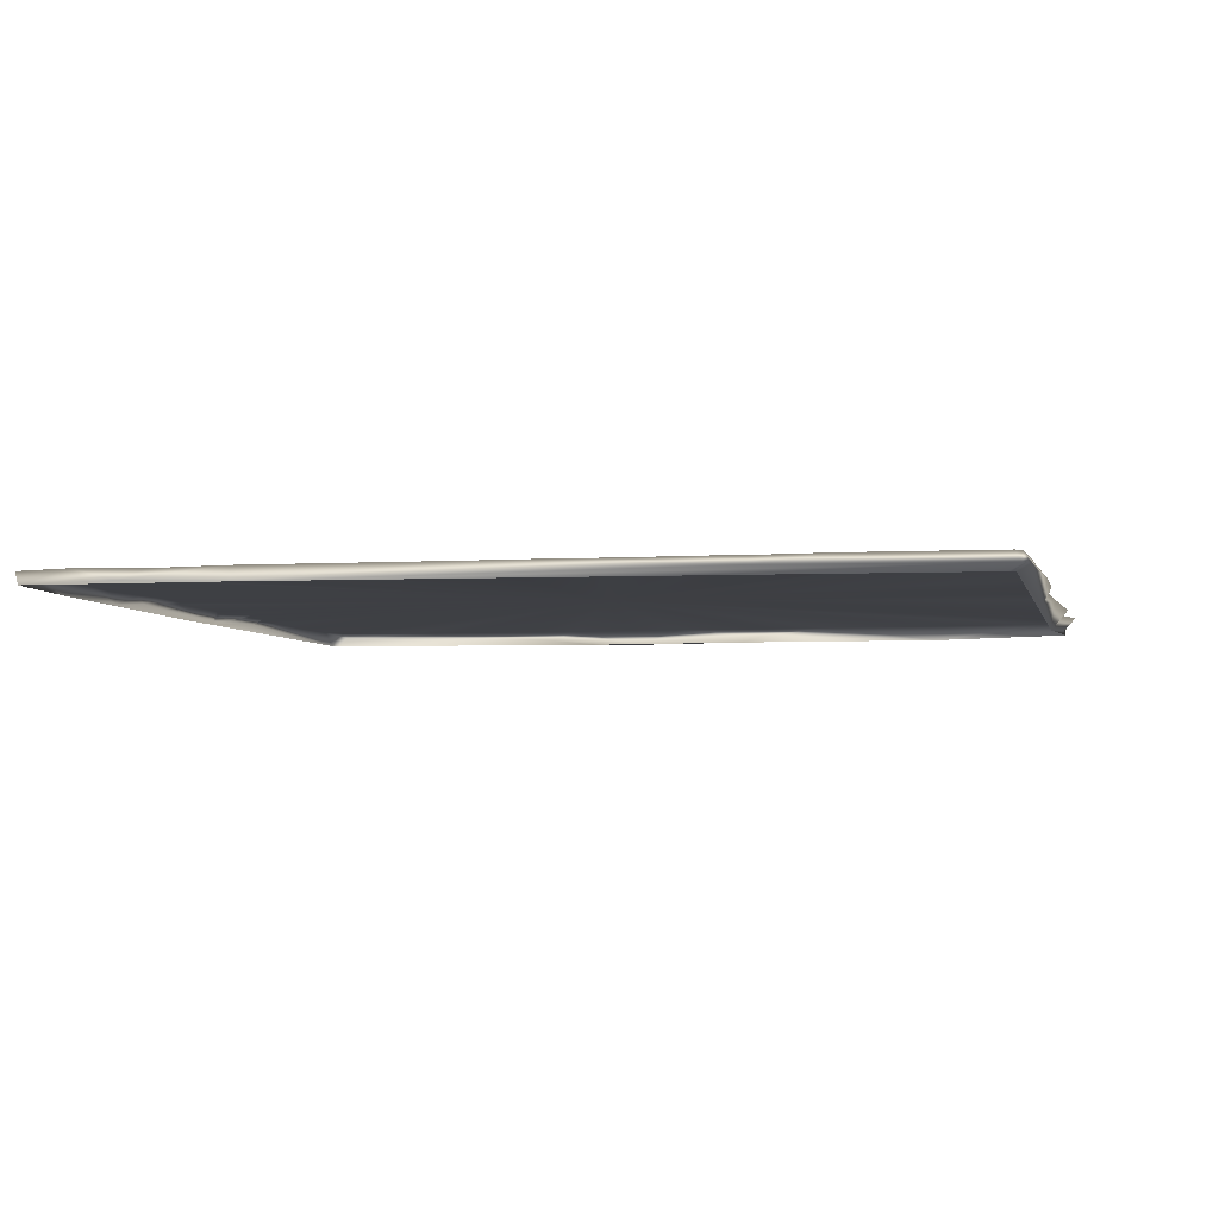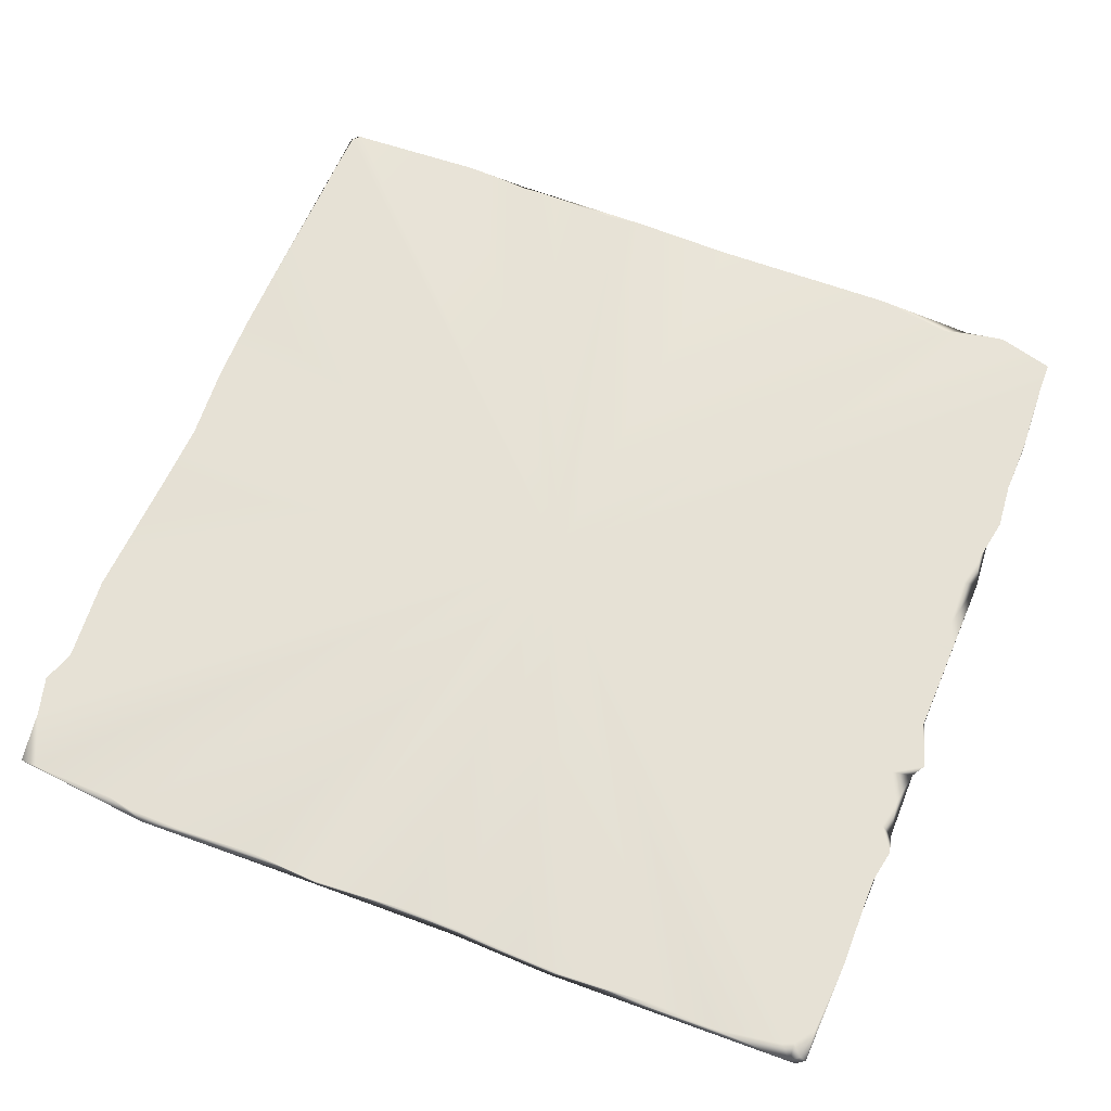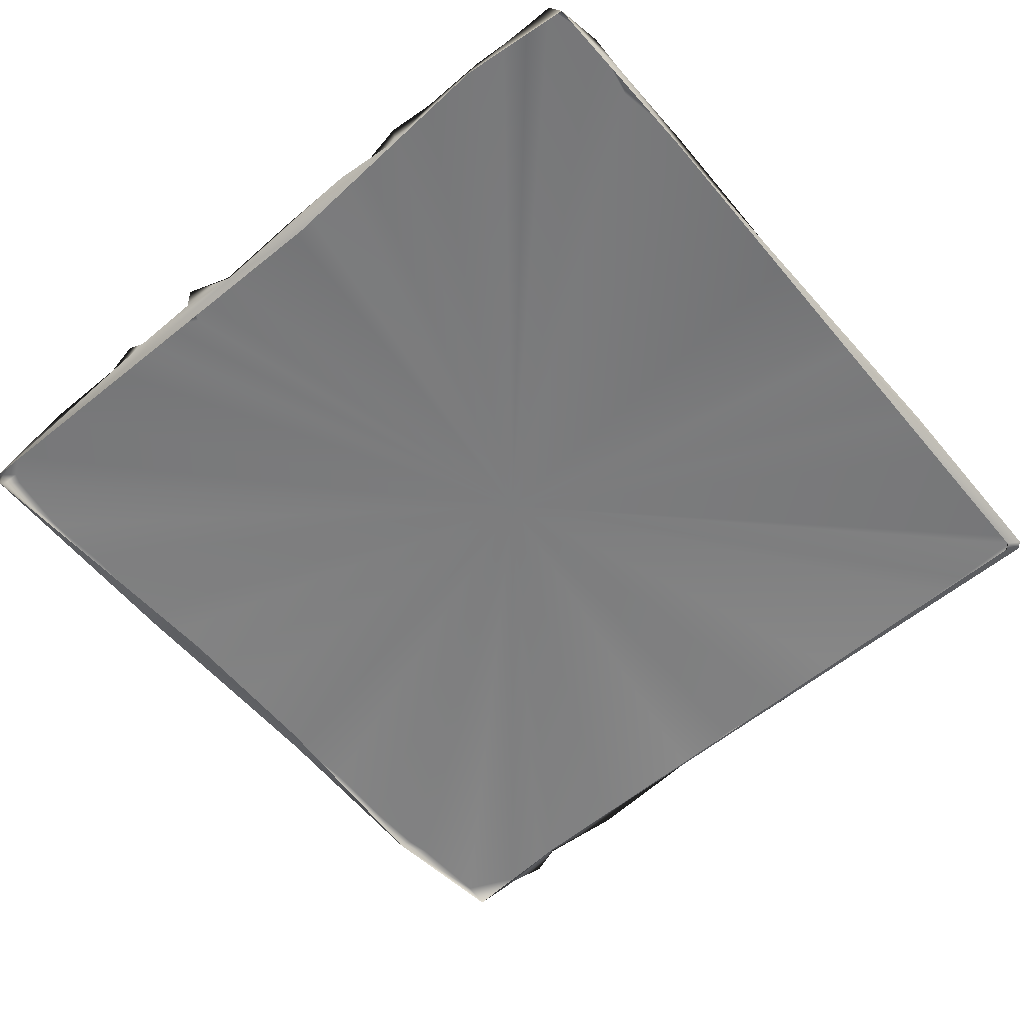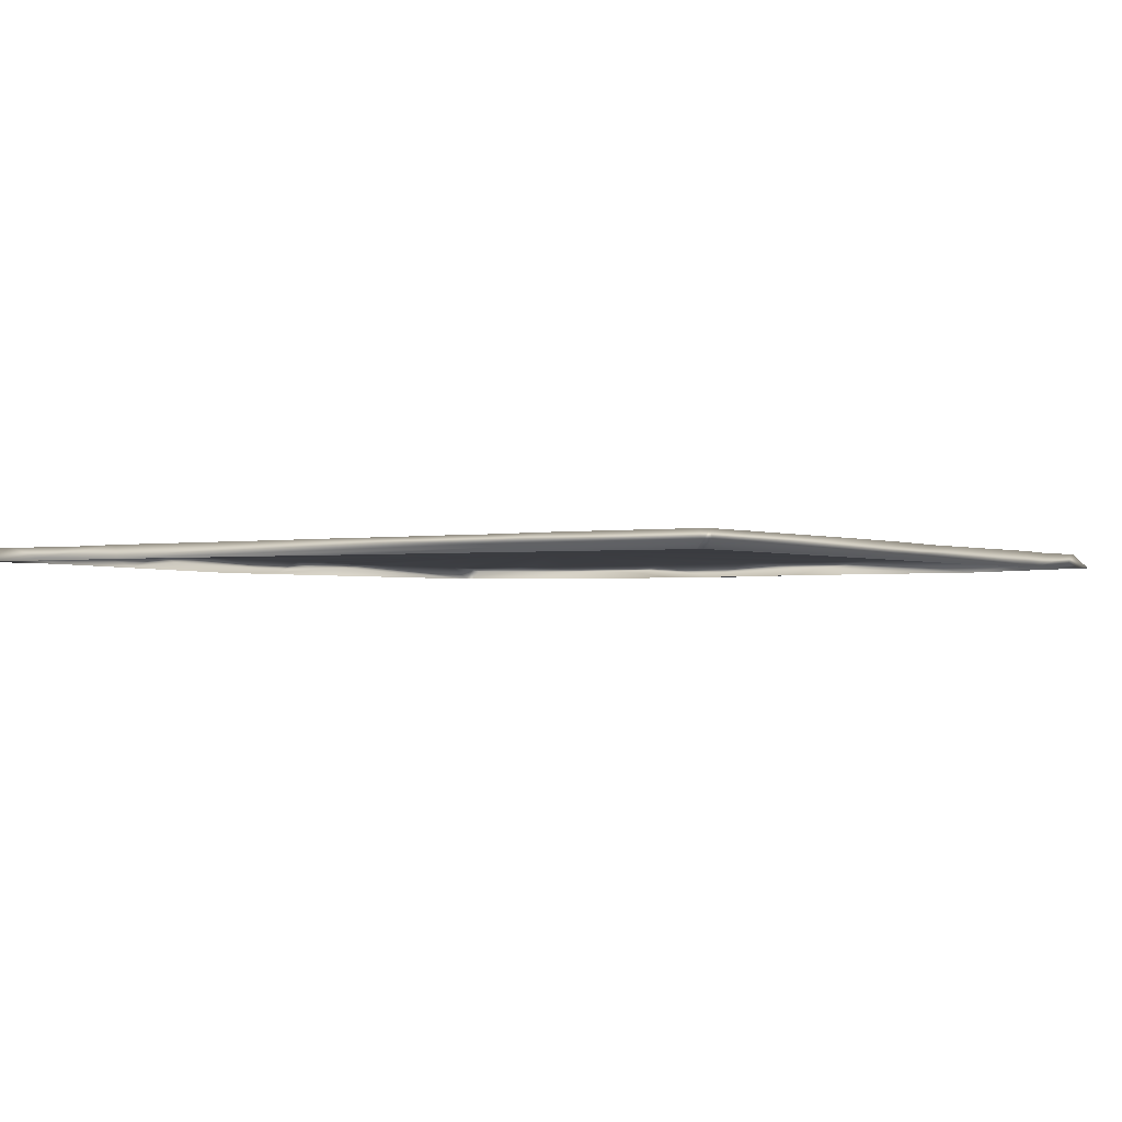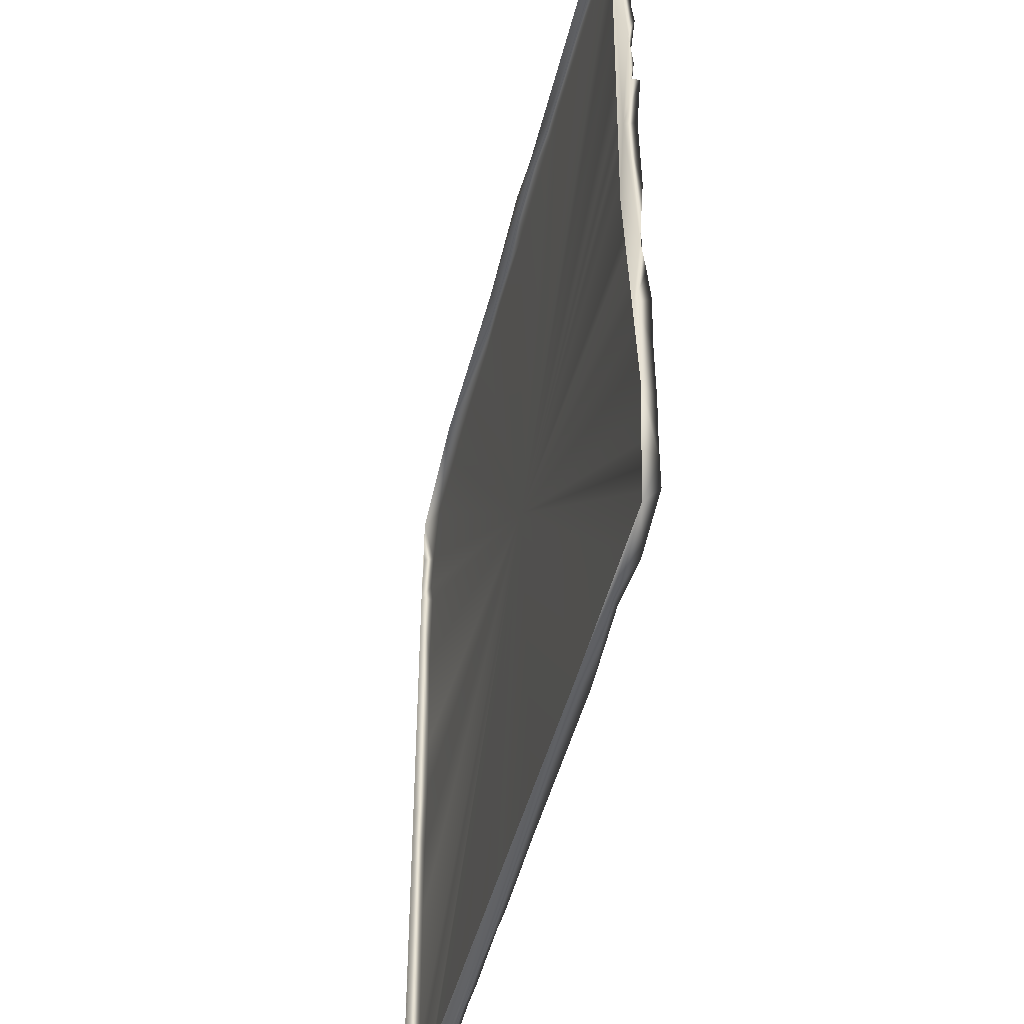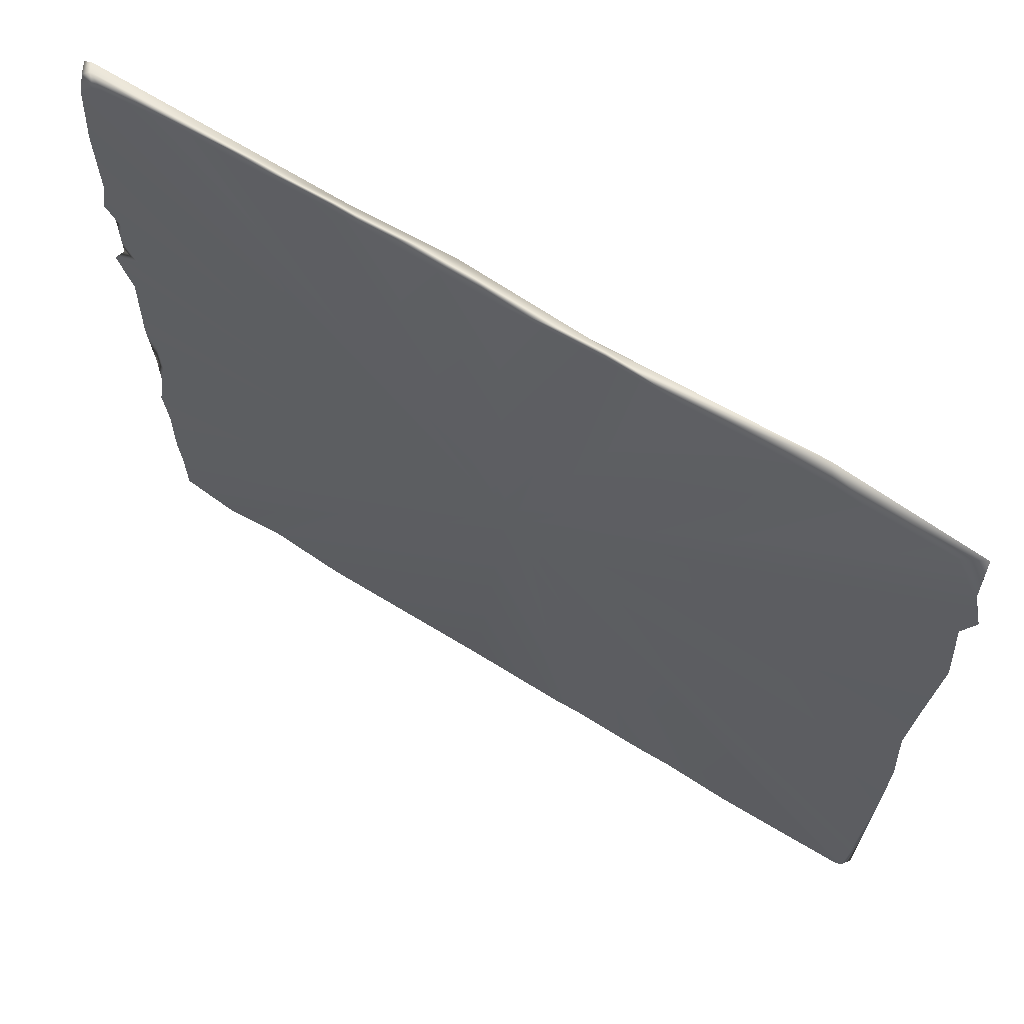
<metadata>
{"format":"obj","ext":"obj","renderer":"f3d","projection":"perspective","resolution":1024,"background":"white","views":[{"elev":-4.4,"azim":-167.8,"up":"+Y"},{"elev":64.3,"azim":21.5,"up":"+Y"},{"elev":-59.0,"azim":130.6,"up":"+Y"},{"elev":-1.8,"azim":-146.5,"up":"+Y"},{"elev":-46.8,"azim":76.6,"up":"+Z"},{"elev":66.5,"azim":-148.0,"up":"+Z"}]}
</metadata>
<code>
g m_dlc5_rug_02
v 0.1379 0.03693 -1.5
v 0.8043 -0.01076 -1.507
v 0.8029 0.03693 -1.515
v -0.7452 0.006462 -1.519
v -0.2277 0.03693 -1.506
v 1.163 -0.001985 -1.521
v 0 0.03694 0
v -1.568 0.03693 1.179
v -1.527 0.03694 1.065
v -1.551 0.03693 0.7554
v -1.522 0.03692 0.29
v -1.508 0.03694 0.03967
v -1.533 0.03694 1.312
v -1.448 0.03693 1.502
v -1.521 -0.00826 1.489
v -1.148 0.03693 1.509
v -1.526 0.03693 -0.2447
v -1.525 0.03693 -0.5293
v -1.505 0.03693 -1.103
v -1.059 0.03693 1.525
v -0.8481 0.03693 1.527
v -0.5743 0.03693 1.513
v -0.3344 0.03693 1.525
v 0.02792 0.03693 1.502
v 0.2241 0.03692 1.503
v 0.4682 0.03693 1.514
v 0.6131 0.03693 1.517
v 0.9486 0.03693 1.497
v 1.168 0.03693 1.504
v 0.5586 0.0003761 1.526
v 1.405 0.03694 1.466
v -1.504 0.03693 -1.213
v -1.491 0.03693 -1.461
v -1.468 0.03693 -1.484
v -0.9786 0.03694 -1.508
v -0.7303 0.03693 -1.488
v -0.6042 0.03693 -1.499
v -0.3252 0.03694 -1.493
v -0.2277 0.03693 -1.506
v -0.7452 0.006462 -1.519
v 1.446 0.022 1.511
v 1.44 0.03694 1.449
v 1.494 0.03693 1.378
v 0.1379 0.03693 -1.5
v 0.8029 0.03693 -1.515
v 1.077 0.03693 -1.471
v 1.163 -0.001985 -1.521
v 1.514 0.03694 1.119
v 1.513 0.03693 0.801
v 1.306 0.03693 -1.519
v 1.508 0.03693 -1.464
v 1.508 0.03693 -1.36
v 1.51 0.03694 -1.252
v 1.519 0.03693 -1.127
v 1.515 0.03693 -0.89
v 1.53 0.03693 -0.7239
v 1.499 0.03694 -0.5542
v 1.469 0.03693 -0.4384
v 1.473 0.03694 -0.2448
v 1.513 0.03693 -0.1645
v 1.502 0.03693 0.1671
v 1.523 0.01531 -0.4551
v 1.555 0.03695 0.3214
v 1.449 0.03694 0.3854
v 1.525 0.01648 0.3621
v 1.503 0.03694 0.4921
v 1.523 0.0173 0.6117
v 1.479 0.03694 0.589
v 1.538 0.03694 0.678
v 0.5586 0.0003761 1.526
v 1.468 -0.01288 1.5
v 0.3673 -0.02261 1.457
v 0.1993 -0.02216 1.51
v -0.2383 -0.02005 1.472
v -0.3126 0.007483 1.527
v -1.015 -0.01758 1.538
v 1.475 -0.02152 -0.205
v 1.498 -0.01272 1.481
v 1.505 -0.009855 0.1409
v 1.523 0.01531 -0.4551
v 1.513 0.03693 -0.1645
v 1.502 0.03693 0.1671
v 1.555 0.03695 0.3214
v 1.525 0.01648 0.3621
v 1.523 0.0173 0.6117
v 1.513 0.03693 0.801
v 1.505 -0.008375 -0.7167
v 1.499 0.03694 -0.5542
v 1.53 0.03693 -0.7239
v 1.515 0.03693 -0.89
v 1.523 -0.006459 -1.094
v 1.519 0.03693 -1.127
v 0.4682 0.03693 1.514
v 0.1993 -0.02216 1.51
v 0.2241 0.03692 1.503
v 0.5586 0.0003761 1.526
v 0.6131 0.03693 1.517
v 0.9486 0.03693 1.497
v 0.02792 0.03693 1.502
v -0.3126 0.007483 1.527
v -0.3344 0.03693 1.525
v -0.5743 0.03693 1.513
v -1.015 -0.01758 1.538
v -0.8481 0.03693 1.527
v -1.059 0.03693 1.525
v -1.148 0.03693 1.509
v -1.448 0.03693 1.502
v -1.521 -0.00826 1.489
v -1.527 0.03694 1.065
v -1.568 0.03693 1.179
v -1.482 -0.01824 1.028
v -1.551 0.03693 0.7554
v -1.522 0.03692 0.29
v -1.49 -0.01366 -0.1257
v -1.472 -0.0221 -1.451
v -1.472 -0.02199 -1.444
v -1.508 0.03694 0.03967
v -1.526 0.03693 -0.2447
v -1.525 0.03693 -0.5293
v -1.52 -0.00506 1.281
v -1.521 -0.00826 1.489
v -1.533 0.03694 1.312
v -1.512 -0.001783 -1.484
v -1.472 -0.02199 -1.444
v -1.449 -0.02201 -1.467
v -1.49 -0.001556 -1.507
v 0.8043 -0.01076 -1.507
v -0.7452 0.006462 -1.519
v -0.9786 0.03694 -1.508
v -0.7452 0.006462 -1.519
v -0.7303 0.03693 -1.488
v -1.49 -0.001556 -1.507
v -1.468 0.03693 -1.484
v -1.491 0.03693 -1.461
v -1.512 -0.001783 -1.484
v 1.523 -0.006459 -1.094
v 1.51 0.03694 -1.252
v 1.508 0.03693 -1.36
v 1.163 -0.001985 -1.521
v 1.48 -0.009082 -1.501
v 1.306 0.03693 -1.519
v 1.077 0.03693 -1.471
v 1.508 0.03693 -1.464
v 1.51 0.03694 -1.252
v 1.523 -0.006459 -1.094
v 1.519 0.03693 -1.127
v 1.514 0.03694 1.119
v 1.498 -0.01272 1.481
v 1.494 0.03693 1.378
v 1.48 -0.009082 -1.501
v 1.523 -0.006459 -1.094
v 1.508 0.03693 -1.36
v 1.508 0.03693 -1.464
v 1.538 0.03694 0.678
v 1.523 0.0173 0.6117
v 1.513 0.03693 0.801
v -0.6042 0.03693 -1.499
v -0.7452 0.006462 -1.519
v -0.3252 0.03694 -1.493
v 1.163 -0.001985 -1.521
v 0.8043 -0.01076 -1.507
v 1.48 -0.009082 -1.501
v -1.504 0.03693 -1.213
v -1.512 -0.001783 -1.484
v -1.491 0.03693 -1.461
v -1.505 0.03693 -1.103
v -1.525 0.03693 -0.5293
v -1.472 -0.0221 -1.451
v -1.449 -0.02201 -1.467
v -1.472 -0.02199 -1.444
v 1.498 -0.01272 1.481
v 1.514 0.03694 1.119
v 1.513 0.03693 0.801
v 1.468 -0.01288 1.5
v 1.446 0.022 1.511
v 1.476 0.03031 1.485
v 1.498 -0.01272 1.481
v 0.5586 0.0003761 1.526
v 1.168 0.03693 1.504
v 1.476 0.03031 1.485
v 1.494 0.03693 1.378
v 1.498 -0.01272 1.481
v 1.476 0.03031 1.485
g m_dlc5_rug_02_0
f 3 2 1
f 1 2 4
f 4 5 1
f 6 2 3
f 9 8 7
f 10 9 7
f 7 11 10
f 7 12 11
f 8 13 7
f 14 7 13
f 14 13 15
f 7 14 16
f 17 12 7
f 18 17 7
f 19 18 7
f 16 20 7
f 20 21 7
f 21 22 7
f 22 23 7
f 7 23 24
f 7 24 25
f 26 7 25
f 7 26 27
f 7 27 28
f 7 28 29
f 28 30 29
f 29 31 7
f 32 19 7
f 33 32 7
f 34 33 7
f 7 35 34
f 35 7 36
f 37 36 7
f 37 7 38
f 38 7 39
f 39 40 38
f 37 40 36
f 31 29 41
f 42 31 41
f 42 43 31
f 43 7 31
f 7 44 39
f 7 45 44
f 45 7 46
f 46 47 45
f 43 48 7
f 48 49 7
f 46 7 50
f 50 7 51
f 51 7 52
f 52 7 53
f 53 7 54
f 55 54 7
f 7 56 55
f 56 7 57
f 7 58 57
f 7 59 58
f 60 59 7
f 7 61 60
f 60 62 59
f 62 57 58
f 58 59 62
f 7 63 61
f 7 64 63
f 65 63 64
f 64 66 65
f 64 7 66
f 65 66 67
f 68 67 66
f 7 68 66
f 7 69 68
f 68 69 67
f 49 69 7
f 72 71 70
f 72 70 73
f 72 73 74
f 75 74 73
f 75 76 74
f 79 78 77
f 77 80 79
f 81 79 80
f 82 79 81
f 82 83 79
f 84 79 83
f 84 85 79
f 79 85 78
f 78 85 86
f 77 87 80
f 80 87 88
f 87 89 88
f 87 90 89
f 87 91 90
f 91 87 77
f 91 92 90
f 95 94 93
f 94 96 93
f 96 97 93
f 98 97 96
f 99 94 95
f 100 94 99
f 101 100 99
f 102 100 101
f 103 100 102
f 104 103 102
f 105 103 104
f 106 103 105
f 106 107 103
f 108 103 107
f 111 110 109
f 112 111 109
f 111 112 113
f 111 113 114
f 115 111 114
f 116 115 114
f 117 114 113
f 118 114 117
f 119 114 118
f 111 120 110
f 111 121 120
f 120 121 122
f 110 120 122
f 123 114 119
f 123 124 114
f 125 124 123
f 126 125 123
f 125 126 127
f 127 126 128
f 131 130 129
f 130 132 129
f 133 129 132
f 134 133 132
f 135 134 132
f 138 137 136
f 141 140 139
f 142 141 139
f 143 140 141
f 146 145 144
f 149 148 147
f 152 151 150
f 150 153 152
f 156 155 154
f 159 158 157
f 162 161 160
f 165 164 163
f 163 164 166
f 164 167 166
f 170 169 168
f 173 172 171
f 176 175 174
f 177 176 174
f 178 174 175
f 179 178 175
f 180 42 41
f 180 43 42
f 183 182 181

</code>
